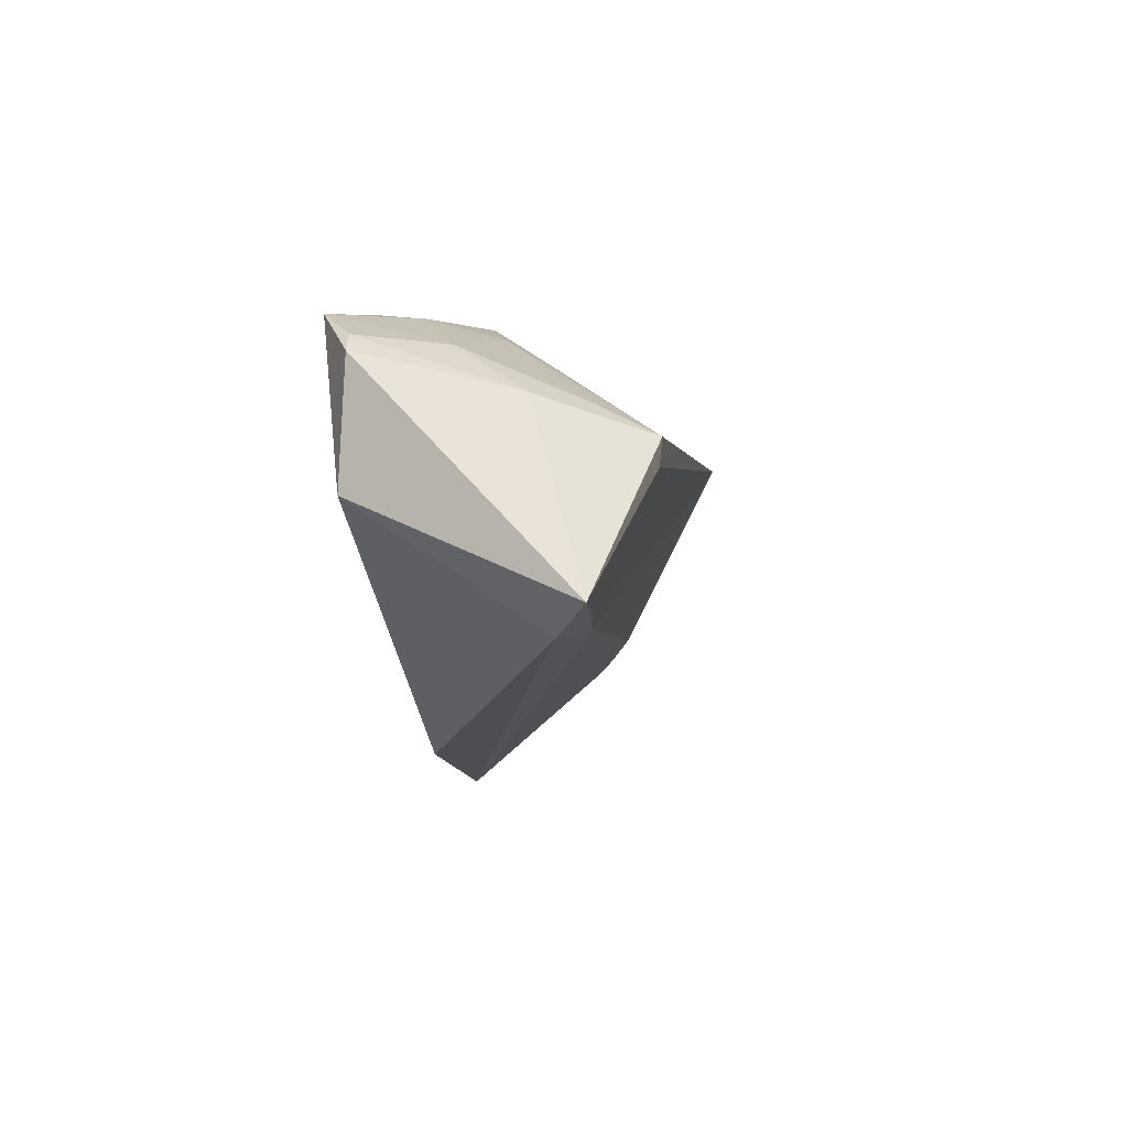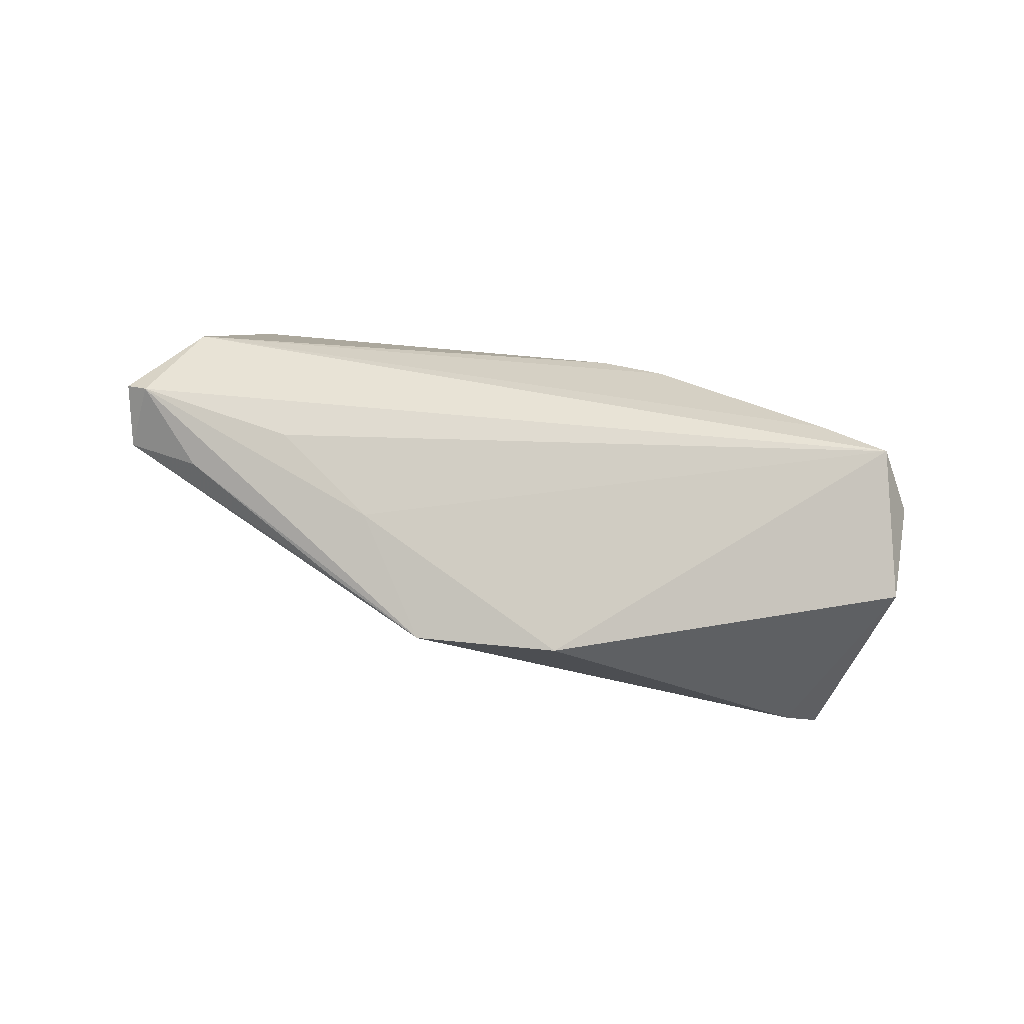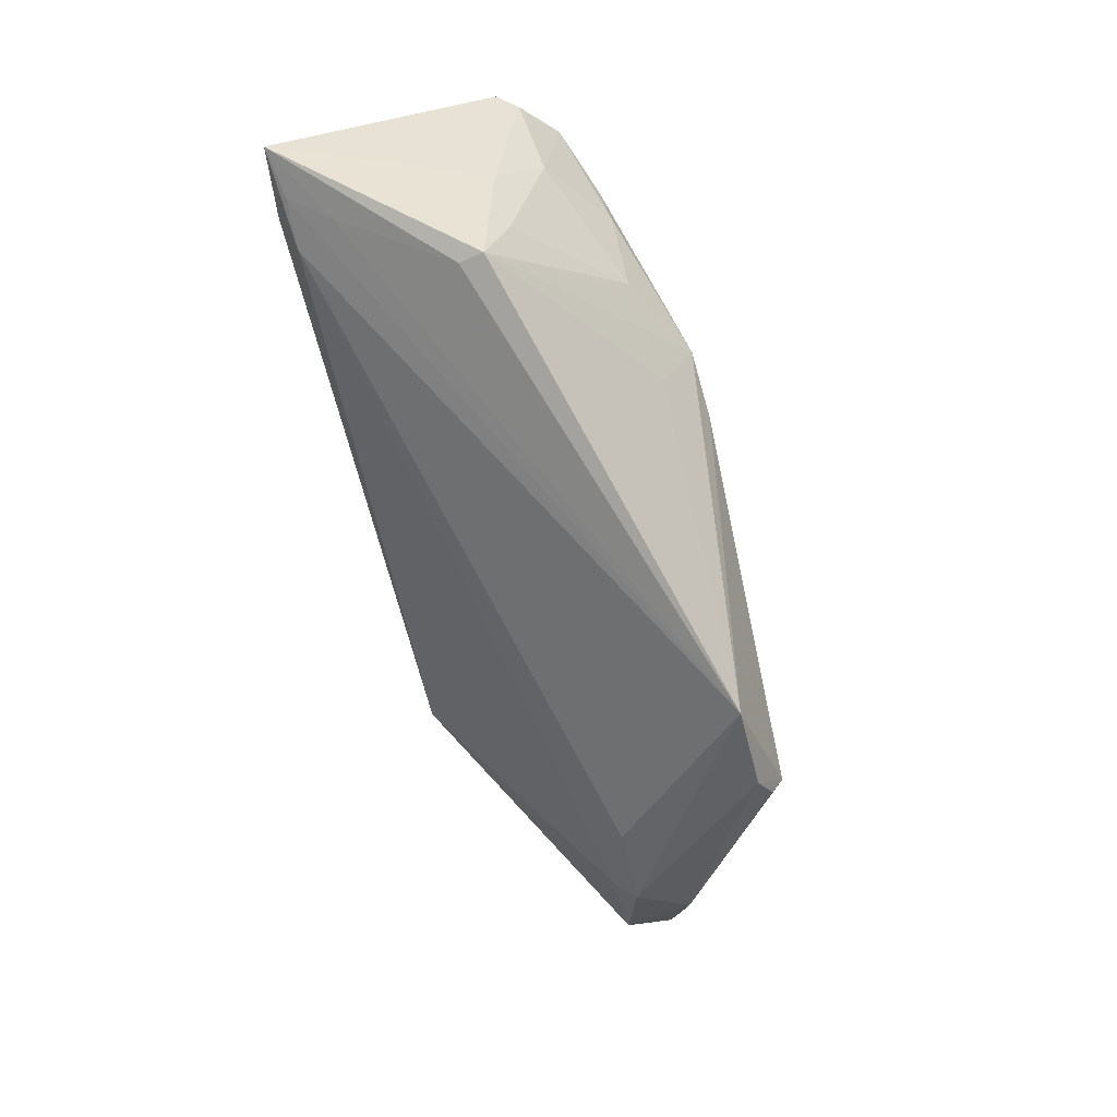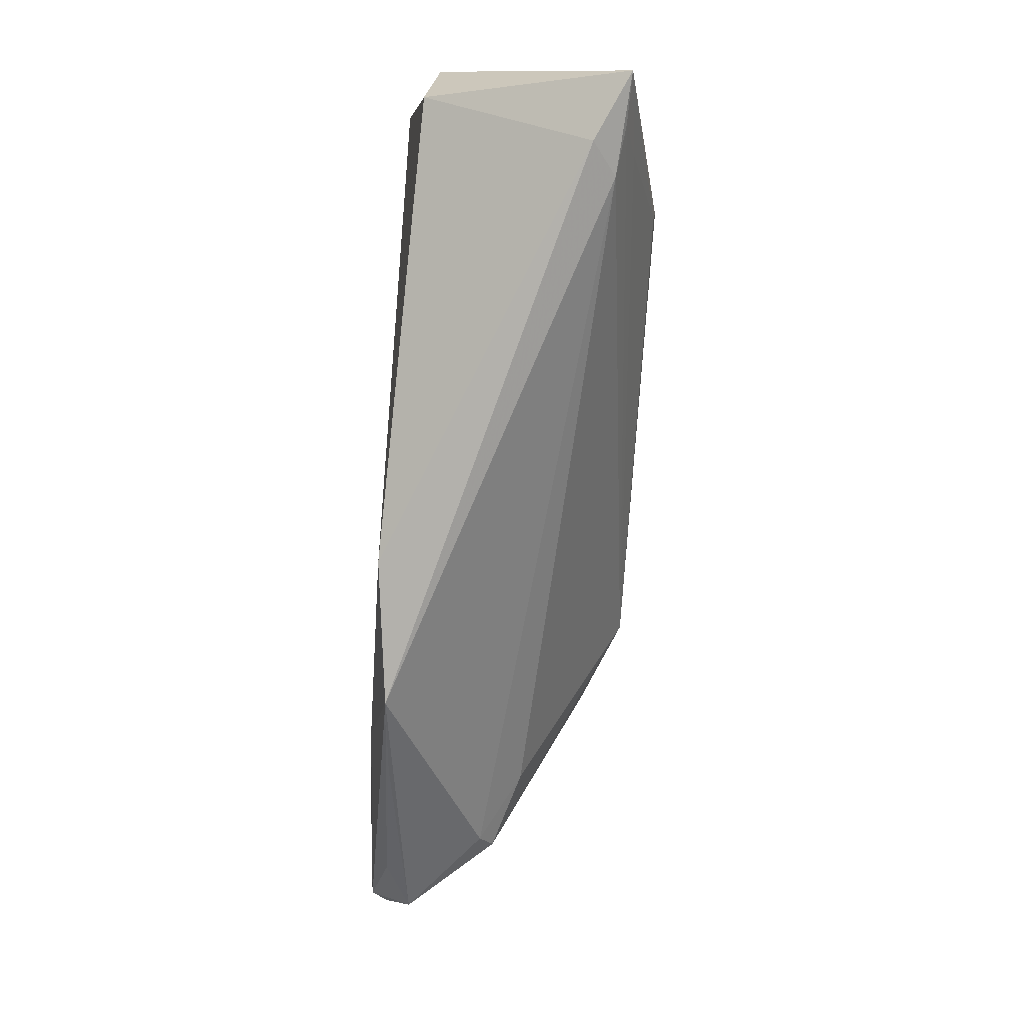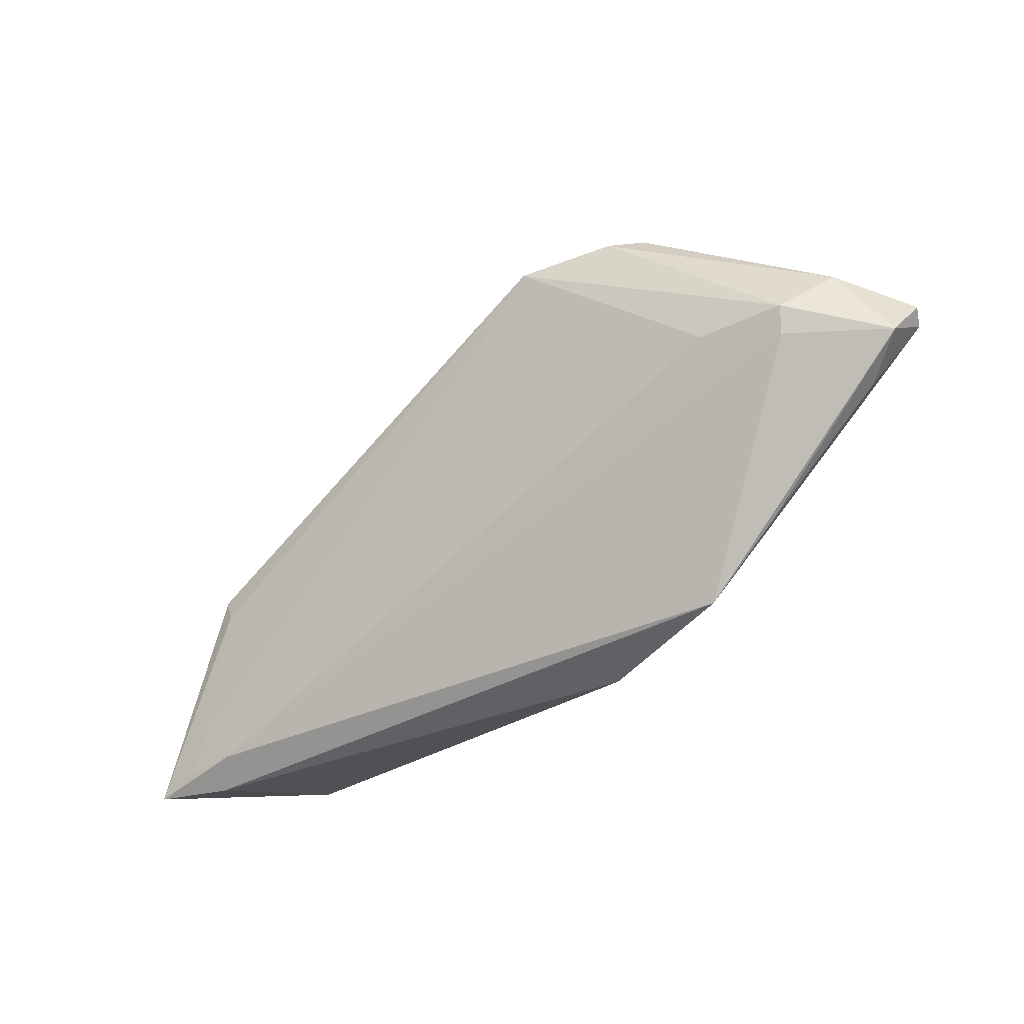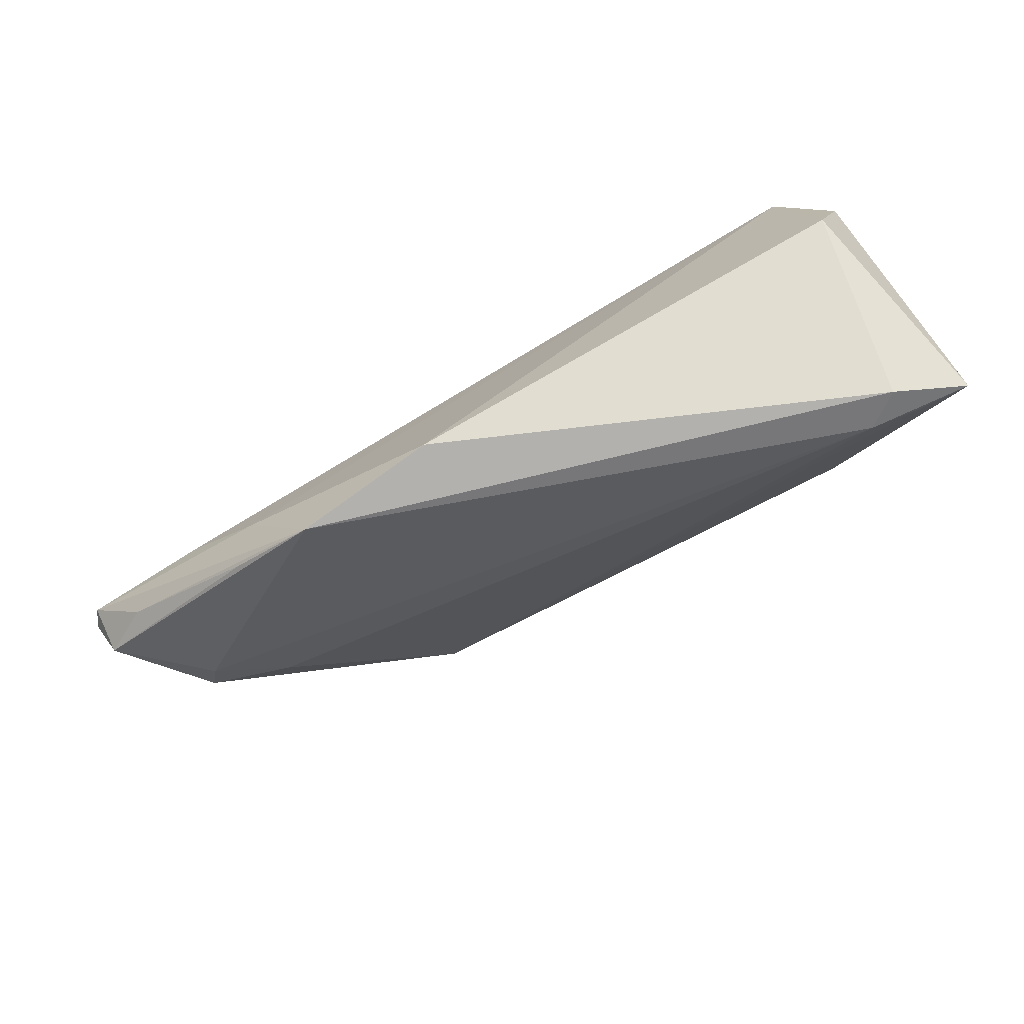
<metadata>
{"format":"obj","ext":"obj","renderer":"f3d","projection":"perspective","resolution":1024,"background":"white","views":[{"elev":-16.9,"azim":98.4,"up":"+Y"},{"elev":-16.8,"azim":-28.7,"up":"+Y"},{"elev":-76.4,"azim":103.0,"up":"+Z"},{"elev":-79.0,"azim":86.4,"up":"+Y"},{"elev":-48.9,"azim":-134.4,"up":"+Y"},{"elev":-79.2,"azim":30.0,"up":"+Y"}]}
</metadata>
<code>
v 0.02751 0.01242 -0.00633
v 0.04827 -0.008821 0.01156
v 0.04583 0.01195 0.01432
v -0.04664 -0.001004 0.01432
v 0.0138 0.0179 -0.00486
v 0.05011 0.007636 0.01047
v 0.05262 -0.02211 -0.01386
v 0.006674 0.02284 0.0007818
v -0.06307 -0.003109 0.008
v 0.03526 0.0005051 -0.01956
v 0.03725 0.01531 0.01066
v -0.03603 -0.009399 0.01416
v -0.05261 -0.003015 -0.001458
v -0.009256 -0.02317 0.01354
v 0.03999 -0.02143 -0.01275
v 0.04623 -0.02111 -0.01365
v 0.037 0.003915 -0.01266
v -0.03737 0.01852 -0.01553
v -0.02622 0.01811 -0.02043
v -0.05583 0.01133 0.009985
v -0.0567 -0.00541 0.01126
v 0.04292 0.003277 -0.006594
v 0.02605 0.01631 -0.001458
v -0.04047 0.02013 -0.01165
v 0.04274 -0.01621 -0.0151
v -0.03996 0.02177 -0.00938
v 0.05209 0.005037 0.01019
v 0.03378 0.01611 0.006175
v 0.04227 0.009212 0.001325
v -0.05946 0.006082 0.002202
v -0.0637 0.002033 0.01348
v 0.03466 -0.002662 -0.01916
v -0.0543 -0.0004348 -0.0033
v -0.0651 0.00281 0.01138
v -0.02754 -0.02317 0.01174
v -0.0441 -0.0003384 -0.006623
v 0.0441 -0.02317 -0.009673
v 0.01529 0.02242 0.001985
v -0.03862 -0.01679 0.01117
f 3 14 2
f 31 4 3
f 21 35 31
f 12 14 3
f 3 4 12
f 4 31 12
f 12 35 14
f 12 31 35
f 27 2 7
f 3 2 27
f 7 2 37
f 37 2 14
f 14 35 37
f 34 30 9
f 9 31 34
f 21 31 9
f 13 35 9
f 26 8 19
f 19 36 33
f 33 36 13
f 13 9 33
f 33 9 30
f 19 8 38
f 39 35 21
f 21 9 39
f 39 9 35
f 20 30 34
f 20 26 30
f 34 31 20
f 8 26 20
f 20 38 8
f 20 31 3
f 15 35 13
f 13 36 15
f 15 37 35
f 15 36 19
f 19 16 15
f 7 37 15
f 15 16 7
f 18 26 19
f 19 33 18
f 18 33 30
f 23 38 28
f 3 29 28
f 28 29 23
f 19 38 5
f 7 16 25
f 25 16 19
f 3 27 6
f 6 29 3
f 1 38 23
f 30 26 24
f 24 18 30
f 26 18 24
f 3 28 11
f 11 28 38
f 11 20 3
f 38 20 11
f 7 25 32
f 32 25 19
f 10 1 23
f 7 32 10
f 10 32 19
f 19 5 10
f 10 5 38
f 38 1 10
f 22 27 7
f 22 6 27
f 7 10 22
f 29 6 22
f 23 29 17
f 17 10 23
f 29 22 17
f 17 22 10

</code>
